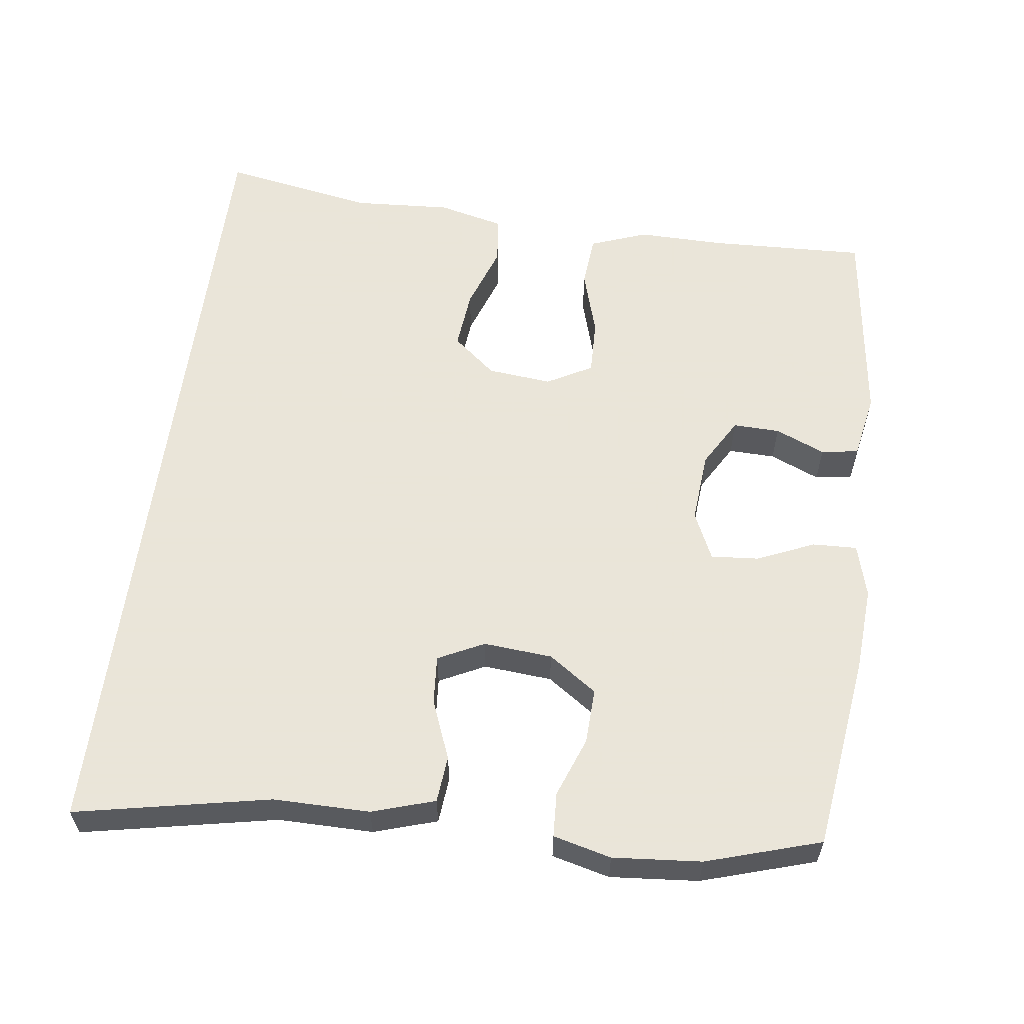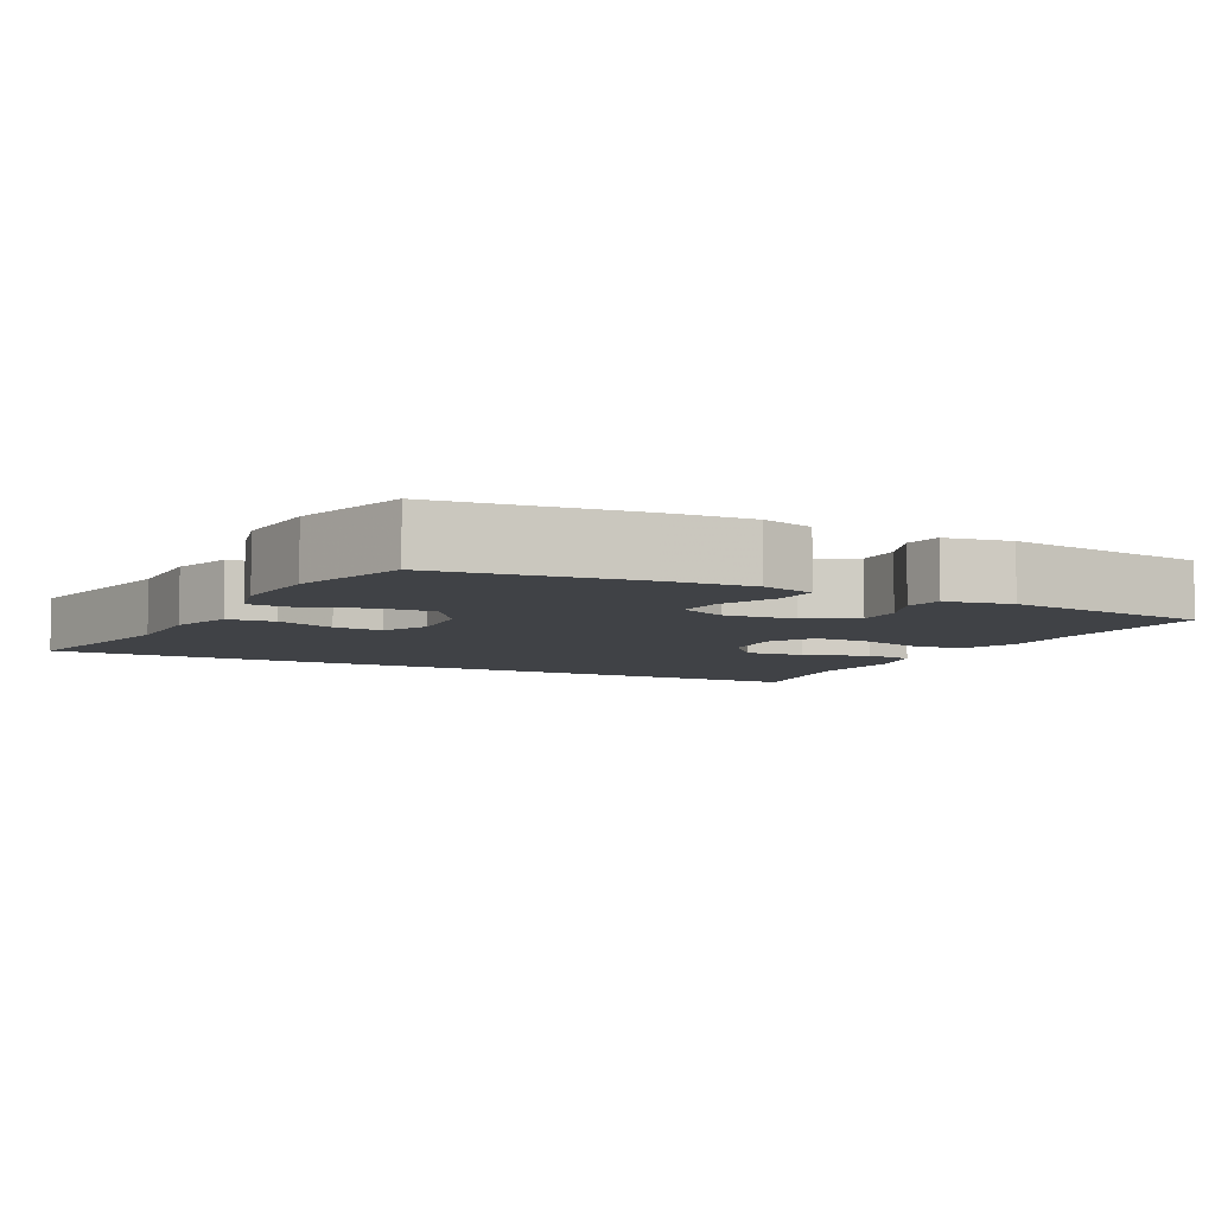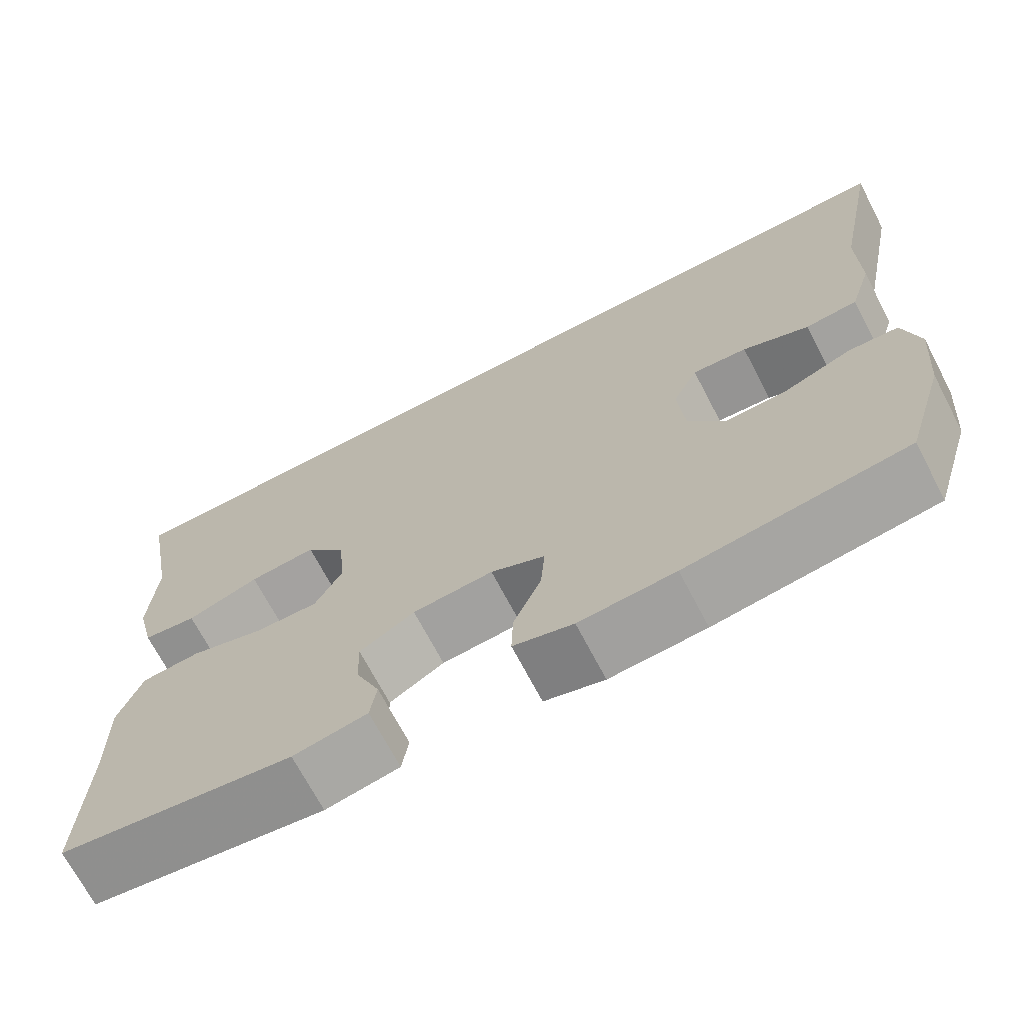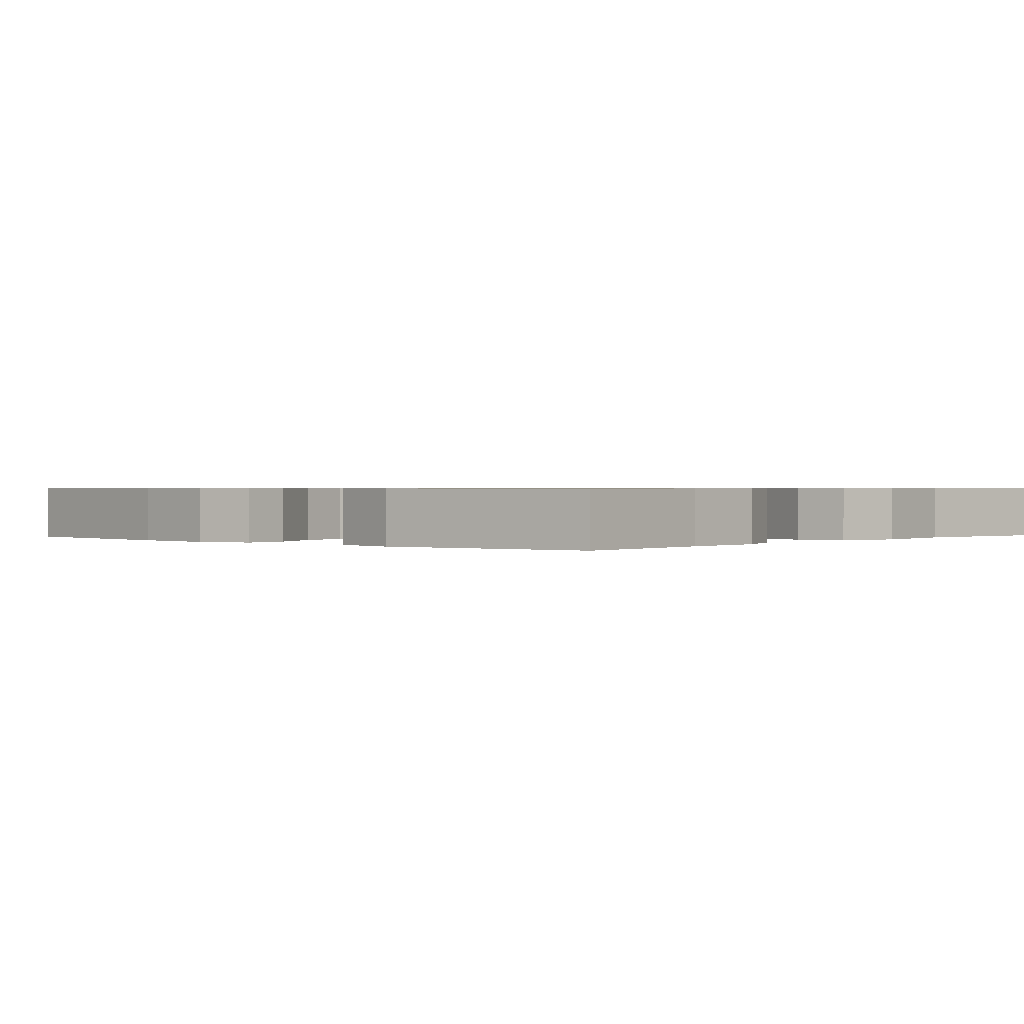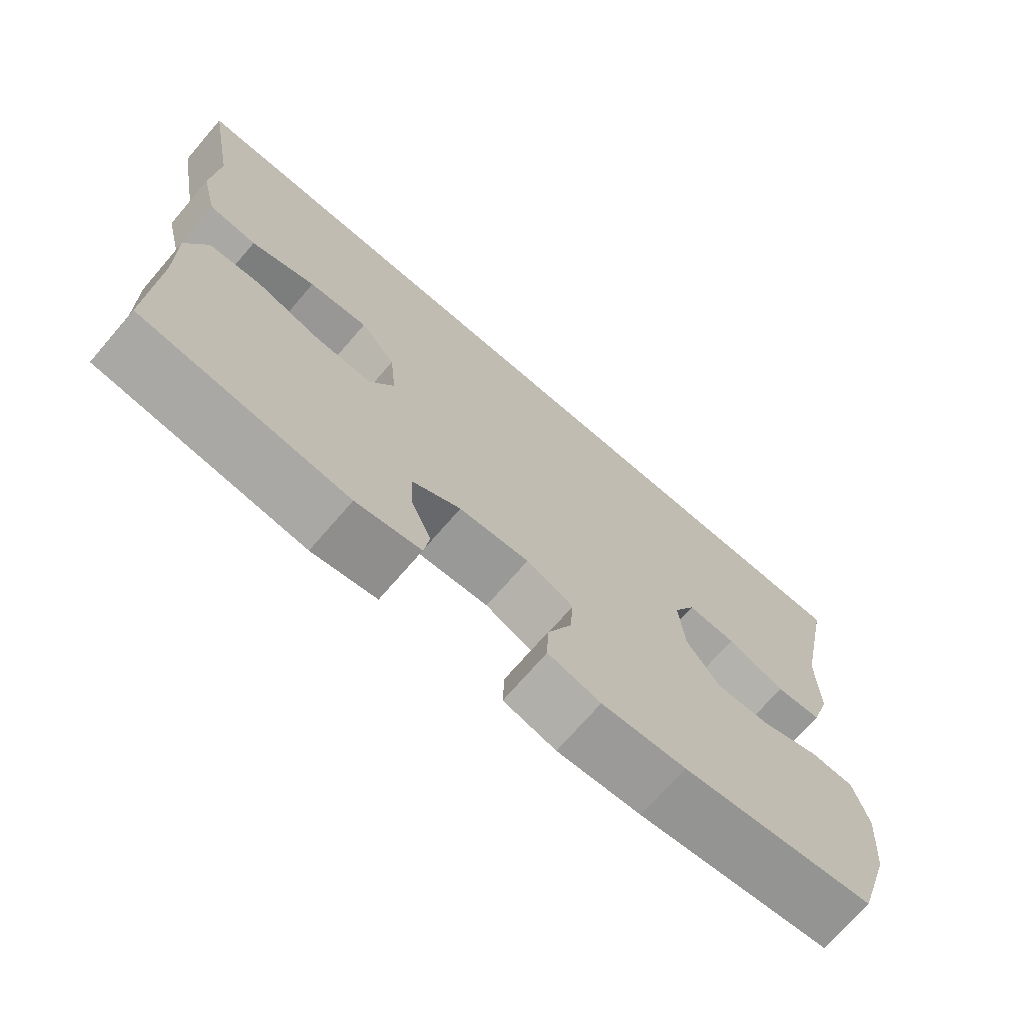
<metadata>
{"format":"obj","ext":"obj","renderer":"f3d","projection":"perspective","resolution":1024,"background":"white","views":[{"elev":58.6,"azim":97.4,"up":"+Y"},{"elev":-6.4,"azim":152.5,"up":"+Y"},{"elev":-69.7,"azim":27.6,"up":"+Z"},{"elev":0.7,"azim":-139.5,"up":"+Y"},{"elev":-71.6,"azim":-40.8,"up":"+Z"}]}
</metadata>
<code>
v -0.5 0.07 -0.5
v -0.492 0.07 -0.285
v -0.494 0.07 -0.166
v -0.465 0.07 -0.088
v -0.393 0.07 -0.082
v -0.302 0.07 -0.109
v -0.225 0.07 -0.111
v -0.191 0.07 -0.049
v -0.2 0.07 0.039
v -0.249 0.07 0.098
v -0.331 0.07 0.09
v -0.42 0.07 0.059
v -0.486 0.07 0.067
v -0.508 0.07 0.157
v -0.5 0.07 0.292
v -0.538 0.07 0.5
v 0.587 0.07 0.5
v 0.534 0.07 0.234
v 0.535 0.07 0.103
v 0.508 0.07 0.017
v 0.444 0.07 0.011
v 0.363 0.07 0.043
v 0.296 0.07 0.048
v 0.265 0.07 -0.015
v 0.273 0.07 -0.109
v 0.319 0.07 -0.175
v 0.395 0.07 -0.172
v 0.477 0.07 -0.141
v 0.538 0.07 -0.144
v 0.558 0.07 -0.223
v 0.548 0.07 -0.344
v 0.5 0.07 -0.5
v 0.232 0.07 -0.536
v 0.115 0.07 -0.544
v 0.042 0.07 -0.524
v 0.044 0.07 -0.463
v 0.078 0.07 -0.385
v 0.083 0.07 -0.319
v 0.017 0.07 -0.289
v -0.081 0.07 -0.297
v -0.148 0.07 -0.336
v -0.146 0.07 -0.4
v -0.117 0.07 -0.468
v -0.125 0.07 -0.519
v -0.215 0.07 -0.536
v -0.5 0 -0.5
v -0.492 0 -0.285
v -0.494 0 -0.166
v -0.465 0 -0.088
v -0.393 0 -0.082
v -0.302 0 -0.109
v -0.225 0 -0.111
v -0.191 0 -0.049
v -0.2 0 0.039
v -0.249 0 0.098
v -0.331 0 0.09
v -0.42 0 0.059
v -0.486 0 0.067
v -0.508 0 0.157
v -0.5 0 0.292
v -0.538 0 0.5
v 0.587 0 0.5
v 0.534 0 0.234
v 0.535 0 0.103
v 0.508 0 0.017
v 0.444 0 0.011
v 0.363 0 0.043
v 0.296 0 0.048
v 0.265 0 -0.015
v 0.273 0 -0.109
v 0.319 0 -0.175
v 0.395 0 -0.172
v 0.477 0 -0.141
v 0.538 0 -0.144
v 0.558 0 -0.223
v 0.548 0 -0.344
v 0.5 0 -0.5
v 0.232 0 -0.536
v 0.115 0 -0.544
v 0.042 0 -0.524
v 0.044 0 -0.463
v 0.078 0 -0.385
v 0.083 0 -0.319
v 0.017 0 -0.289
v -0.081 0 -0.297
v -0.148 0 -0.336
v -0.146 0 -0.4
v -0.117 0 -0.468
v -0.125 0 -0.519
v -0.215 0 -0.536
f 45 1 2
f 44 45 2
f 43 44 2
f 42 43 2
f 4 5 6
f 3 4 6
f 2 3 6
f 42 2 6
f 41 42 6
f 40 41 6 7
f 39 40 7 8
f 38 39 8 9
f 35 36 37
f 34 35 37
f 33 34 37
f 32 33 37
f 31 32 37
f 30 31 37
f 29 30 37
f 28 29 37
f 27 28 37
f 26 27 37 38
f 25 26 38 9
f 20 21 22
f 19 20 22
f 18 19 22
f 18 22 23
f 17 18 23
f 16 17 23
f 15 16 23
f 13 14 15
f 12 13 15
f 11 12 15
f 10 11 15
f 10 15 23 24
f 9 10 24 25
f 47 46 90
f 47 90 89
f 47 89 88
f 47 88 87
f 51 50 49
f 51 49 48
f 51 48 47
f 51 47 87
f 51 87 86
f 52 51 86 85
f 53 52 85 84
f 54 53 84 83
f 82 81 80
f 82 80 79
f 82 79 78
f 82 78 77
f 82 77 76
f 82 76 75
f 82 75 74
f 82 74 73
f 82 73 72
f 83 82 72 71
f 54 83 71 70
f 67 66 65
f 67 65 64
f 67 64 63
f 68 67 63
f 68 63 62
f 68 62 61
f 68 61 60
f 60 59 58
f 60 58 57
f 60 57 56
f 60 56 55
f 69 68 60 55
f 70 69 55 54
f 1 46 47 2
f 2 47 48 3
f 3 48 49 4
f 4 49 50 5
f 5 50 51 6
f 6 51 52 7
f 7 52 53 8
f 8 53 54 9
f 9 54 55 10
f 10 55 56 11
f 11 56 57 12
f 12 57 58 13
f 13 58 59 14
f 14 59 60 15
f 15 60 61 16
f 16 61 62 17
f 17 62 63 18
f 18 63 64 19
f 19 64 65 20
f 20 65 66 21
f 21 66 67 22
f 22 67 68 23
f 23 68 69 24
f 24 69 70 25
f 25 70 71 26
f 26 71 72 27
f 27 72 73 28
f 28 73 74 29
f 29 74 75 30
f 30 75 76 31
f 31 76 77 32
f 32 77 78 33
f 33 78 79 34
f 34 79 80 35
f 35 80 81 36
f 36 81 82 37
f 37 82 83 38
f 38 83 84 39
f 39 84 85 40
f 40 85 86 41
f 41 86 87 42
f 42 87 88 43
f 43 88 89 44
f 44 89 90 45
f 45 90 46 1

</code>
